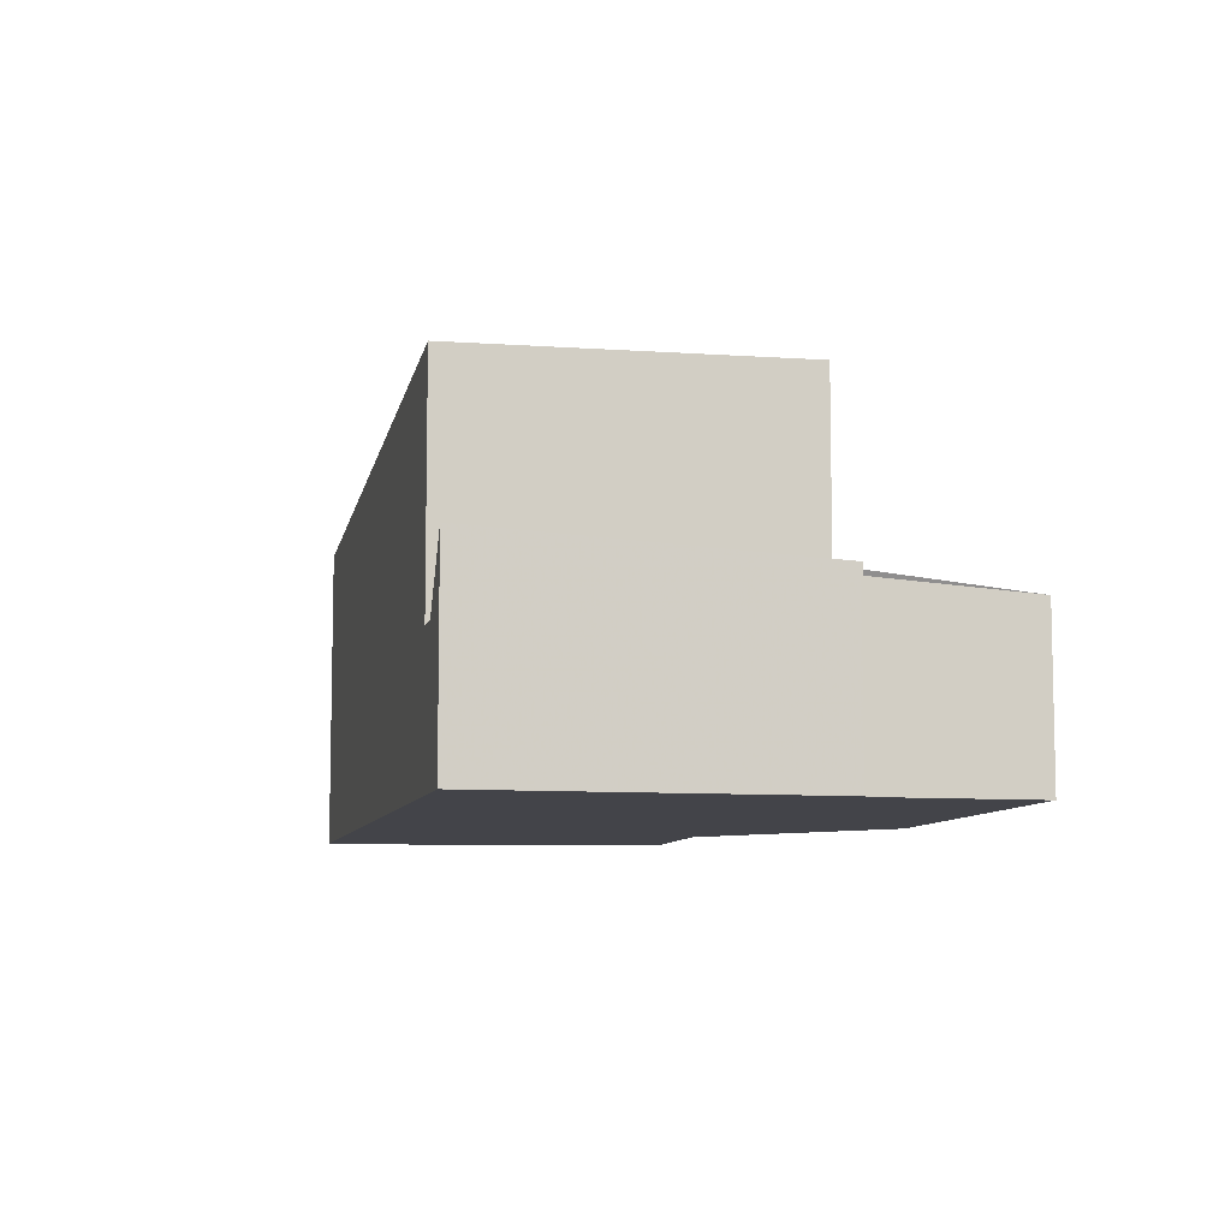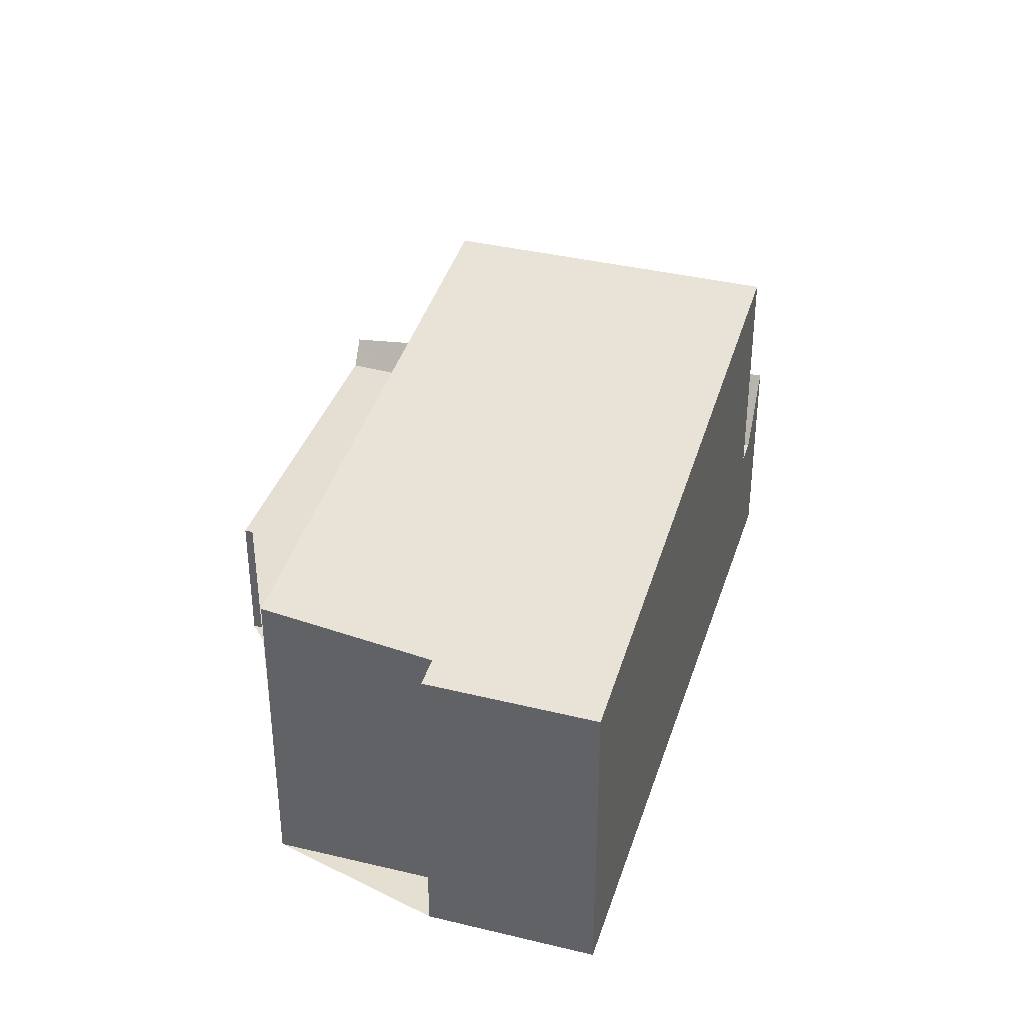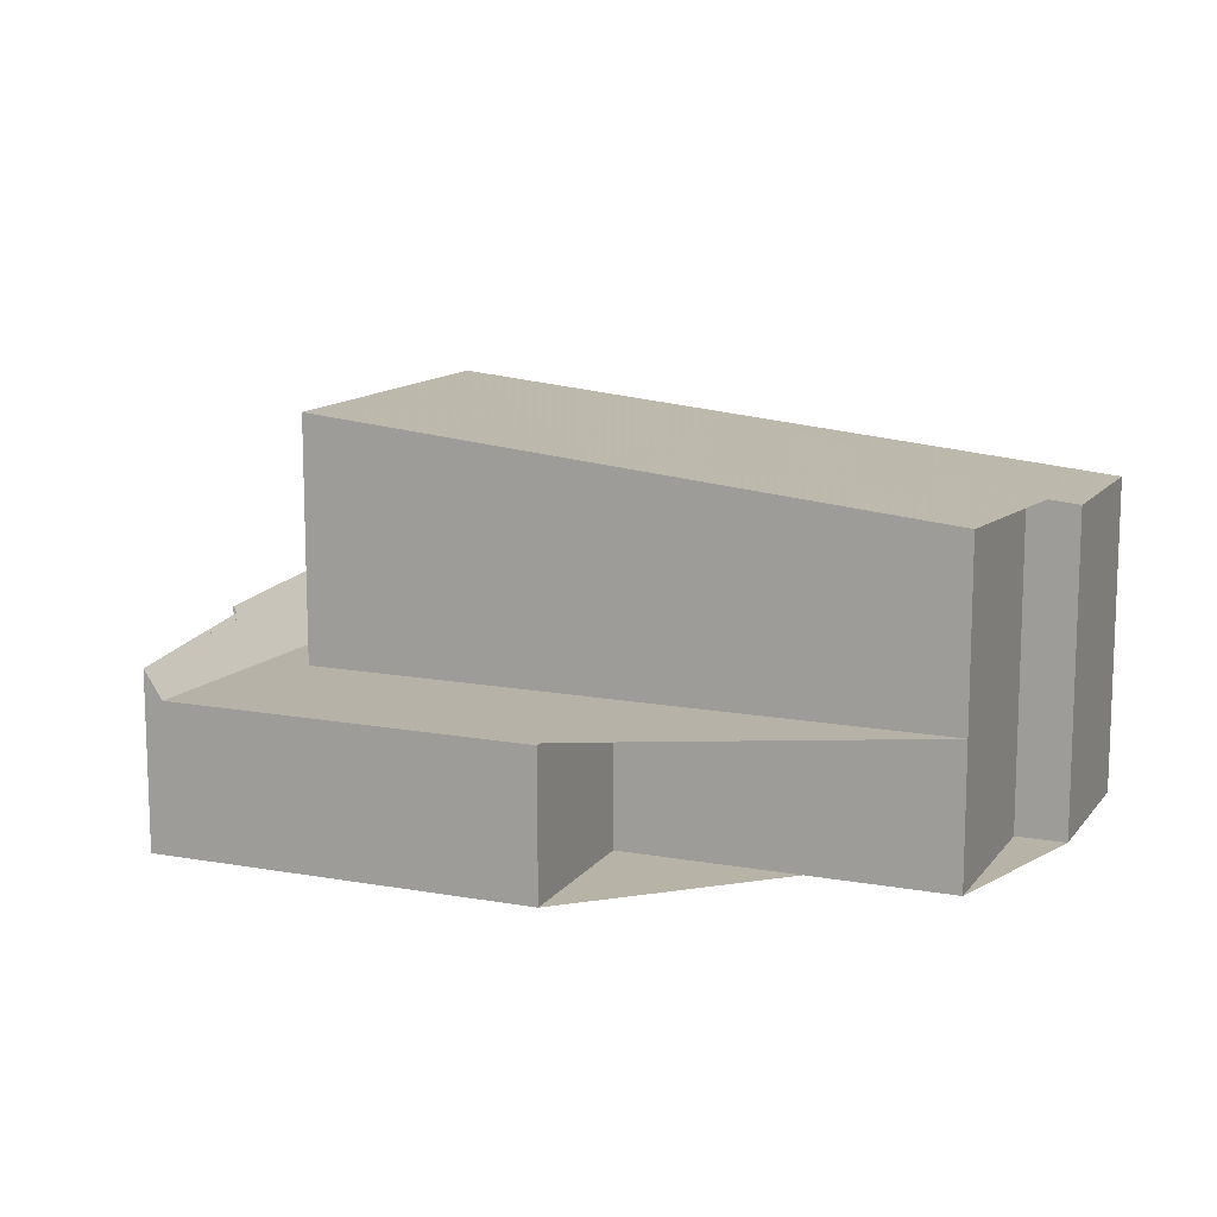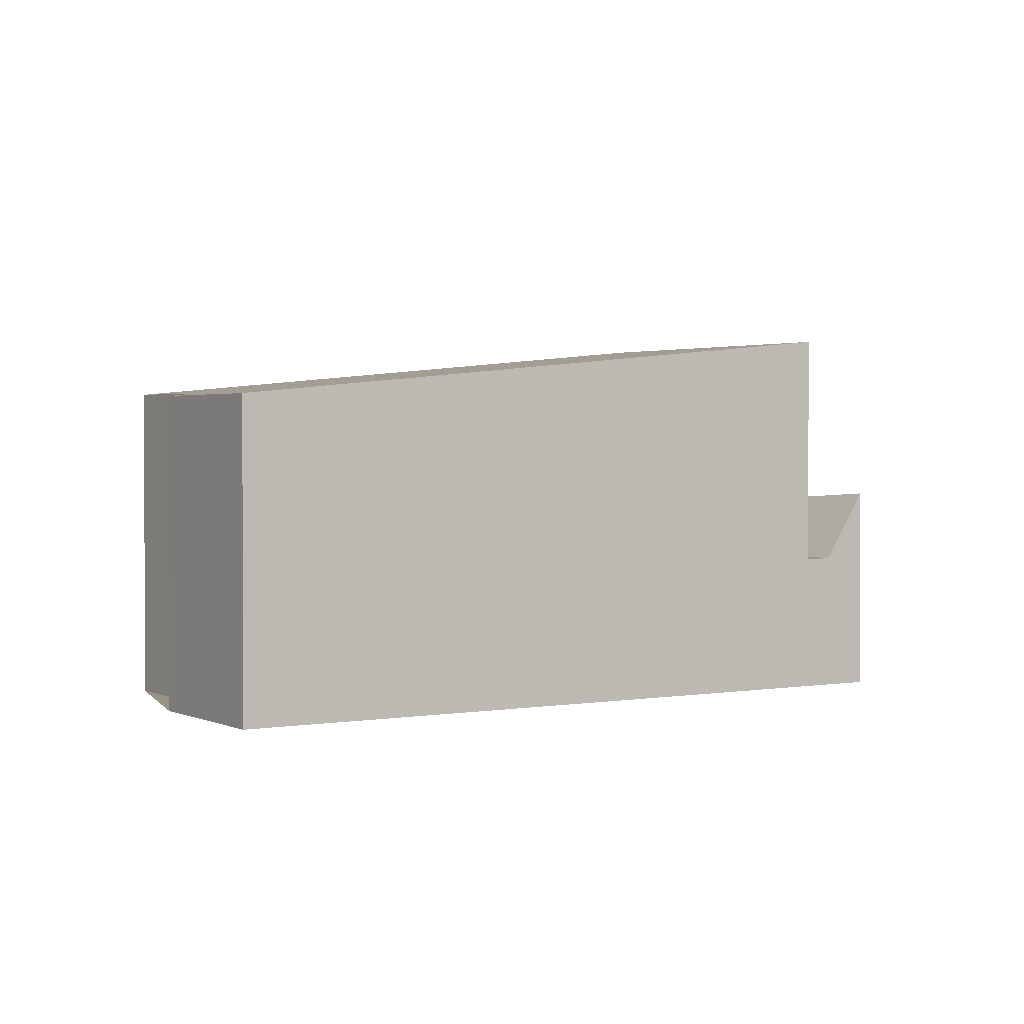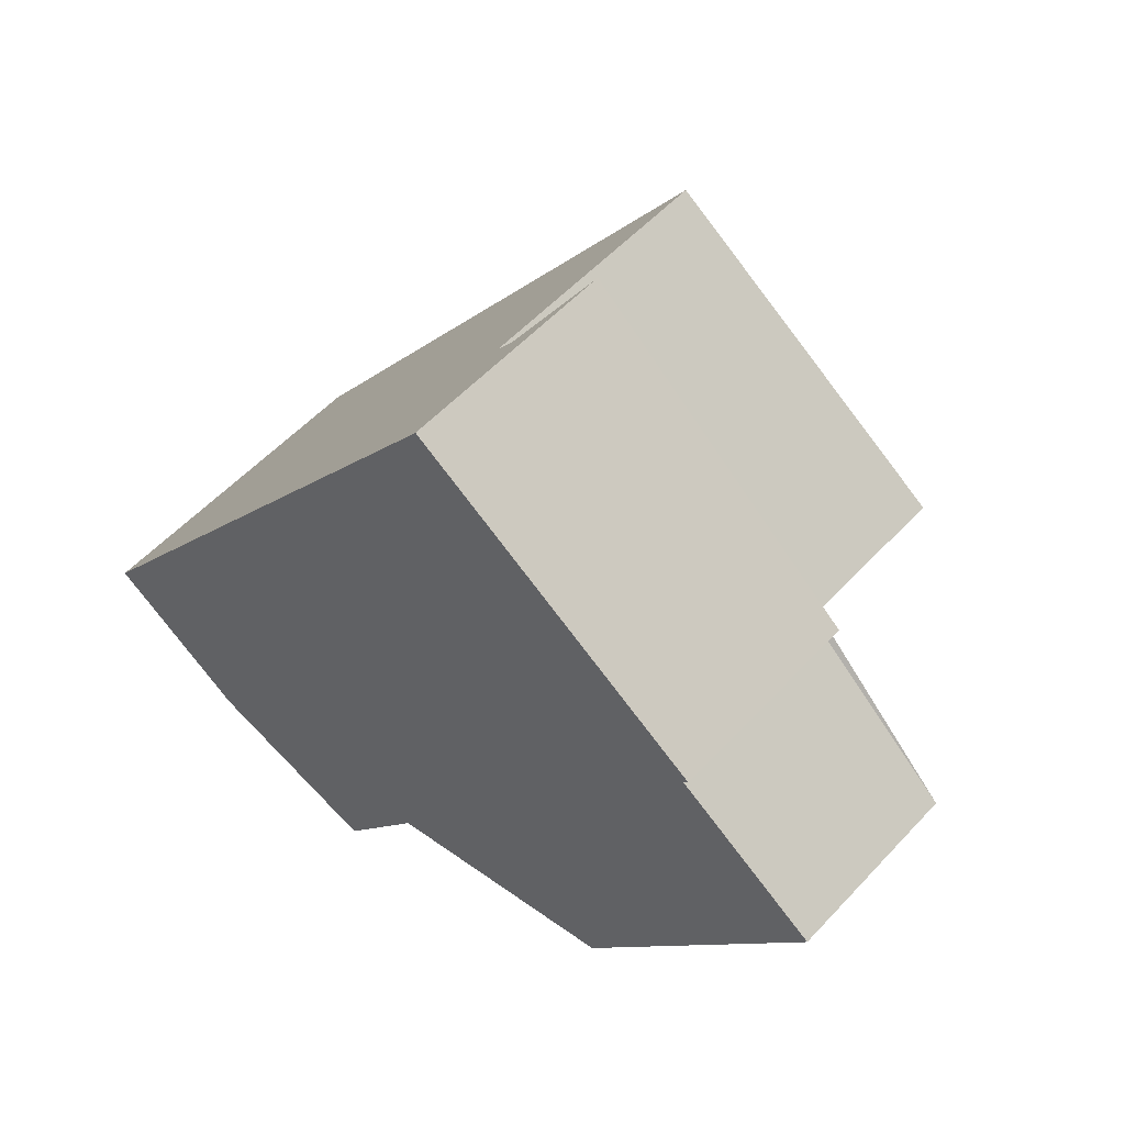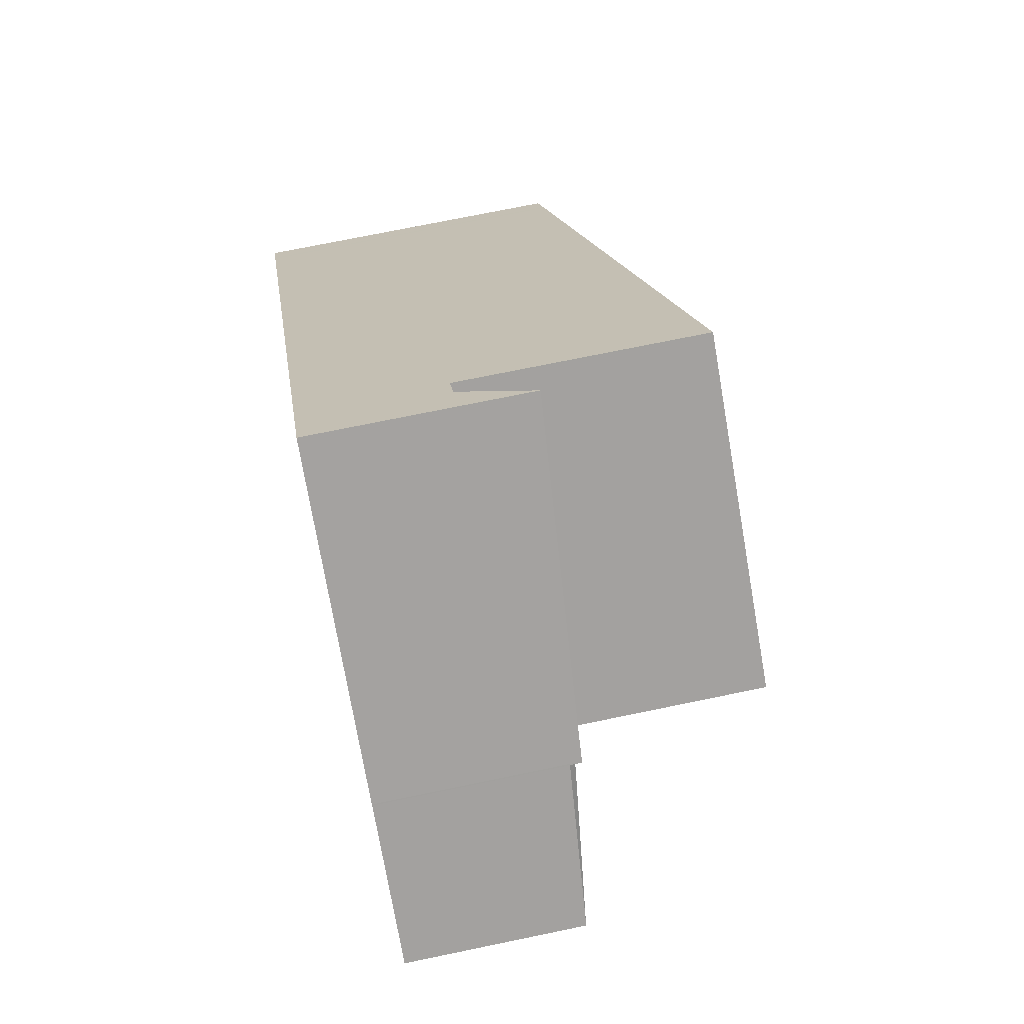
<metadata>
{"format":"obj","ext":"obj","renderer":"f3d","projection":"perspective","resolution":1024,"background":"white","views":[{"elev":-8.4,"azim":-156.3,"up":"+Z"},{"elev":36.7,"azim":53.2,"up":"+Z"},{"elev":12.7,"azim":-31.2,"up":"+Z"},{"elev":1.5,"azim":93.4,"up":"+Z"},{"elev":54.6,"azim":-138.3,"up":"+Y"},{"elev":72.4,"azim":-101.7,"up":"+Y"}]}
</metadata>
<code>
v -2388 -2482 5.507
v -2391 -2484 5.533
v -2391 -2483 5.62
v -2394 -2485 2.466
v -2397 -2480 2.492
v -2400 -2482 2.511
v -2404 -2477 3.032
v -2401 -2475 3.223
v -2401 -2475 3.407
v -2396 -2471 3.743
v -2388 -2482 5.507
v -2394 -2485 5.647
v -2398 -2480 6.23
v -2393 -2477 6.178
v -2389 -2482 5.561
v -2391 -2483 5.587
v -2394 -2485 5.647
v -2396 -2472 6.699
v -2396 -2472 2.48
v -2404 -2477 2.54
v -2396 -2472 2.48
v -2396 -2472 2.477
v -2396 -2472 2.477
v -2403 -2478 2.536
v -2404 -2477 2.54
v -2396 -2472 2.48
v -2396 -2472 2.477
v -2394 -2485 2.466
v -2401 -2475 3.305
v -2396 -2471 3.72
v -2396 -2472 2.48
v -2396 -2472 2.477
v -2396 -2472 6.699
v -2396 -2471 3.719
v -2396 -2471 3.742
v -2394 -2485 2.466
v -2401 -2476 2.517
v -2401 -2475 2.521
v -2401 -2475 2.521
v -2401 -2476 2.517
v -2401 -2476 6.747
v -2401 -2475 3.307
v -2401 -2475 3.408
v -2393 -2477 6.178
v -2398 -2480 2.493
v -2398 -2480 2.493
v -2398 -2480 6.23
v -2400 -2482 2.512
v -2389 -2482 5.561
v -2401 -2476 6.747
v -2396 -2472 6.699
v -2396 -2472 6.699
v -2401 -2476 2.517
v -2401 -2476 6.747
v -2404 -2477 3.036
v -2404 -2477 2.54
v -2400 -2482 2.512
v -2403 -2478 2.536
v -2404 -2477 2.54
v -2400 -2482 2.511
v -2389 -2482 5.553
v -2391 -2484 5.578
v -2389 -2482 5.552
v -2388 -2482 5.507
v -2388 -2482 5.507
v -2388 -2482 0
v -2388 -2482 0
v -2391 -2484 5.578
v -2391 -2484 5.533
v -2391 -2484 0
v -2391 -2484 0
v -2394 -2485 5.647
v -2391 -2483 5.62
v -2391 -2483 0
v -2394 -2485 0
v -2397 -2480 2.492
v -2394 -2485 2.466
v -2394 -2485 0
v -2397 -2480 0
v -2400 -2482 2.511
v -2397 -2480 2.492
v -2397 -2480 0
v -2400 -2482 0
v -2400 -2482 2.512
v -2400 -2482 2.511
v -2400 -2482 0
v -2400 -2482 0
v -2404 -2477 3.036
v -2404 -2477 3.032
v -2404 -2477 0
v -2404 -2477 4.441e-16
v -2401 -2475 3.305
v -2401 -2475 3.223
v -2401 -2475 -4.441e-16
v -2401 -2475 -4.441e-16
v -2401 -2475 3.408
v -2401 -2475 3.407
v -2401 -2475 4.441e-16
v -2401 -2475 0
v -2396 -2471 3.72
v -2396 -2471 3.743
v -2396 -2471 4.441e-16
v -2396 -2471 0
v -2391 -2484 5.533
v -2388 -2482 5.507
v -2388 -2482 0
v -2391 -2484 0
v -2391 -2483 5.62
v -2391 -2483 5.587
v -2391 -2483 0
v -2391 -2483 0
v -2396 -2472 2.477
v -2396 -2472 2.48
v -2396 -2472 0
v -2396 -2472 0
v -2404 -2477 2.54
v -2403 -2478 2.536
v -2403 -2478 0
v -2404 -2477 0
v -2404 -2477 3.032
v -2404 -2477 2.54
v -2404 -2477 0
v -2404 -2477 0
v -2401 -2475 3.407
v -2401 -2475 3.305
v -2401 -2475 -4.441e-16
v -2401 -2475 4.441e-16
v -2396 -2472 2.48
v -2396 -2471 3.72
v -2396 -2471 0
v -2396 -2472 0
v -2396 -2471 3.743
v -2396 -2471 3.742
v -2396 -2471 -4.441e-16
v -2396 -2471 4.441e-16
v -2394 -2485 2.466
v -2394 -2485 2.466
v -2394 -2485 0
v -2394 -2485 0
v -2396 -2471 3.742
v -2401 -2475 3.408
v -2401 -2475 0
v -2396 -2471 -4.441e-16
v -2389 -2482 5.561
v -2393 -2477 6.178
v -2393 -2477 0
v -2389 -2482 0
v -2403 -2478 2.536
v -2400 -2482 2.512
v -2400 -2482 0
v -2403 -2478 0
v -2389 -2482 5.552
v -2389 -2482 5.561
v -2389 -2482 0
v -2389 -2482 0
v -2393 -2477 6.178
v -2396 -2472 6.699
v -2396 -2472 -8.882e-16
v -2393 -2477 0
v -2401 -2475 3.223
v -2404 -2477 3.036
v -2404 -2477 4.441e-16
v -2401 -2475 -4.441e-16
v -2400 -2482 2.511
v -2400 -2482 2.511
v -2400 -2482 0
v -2400 -2482 0
v -2391 -2483 5.587
v -2391 -2484 5.578
v -2391 -2484 0
v -2391 -2483 0
v -2388 -2482 5.507
v -2389 -2482 5.552
v -2389 -2482 0
v -2388 -2482 0
v -2388 -2482 0
v -2391 -2484 0
v -2391 -2483 0
v -2394 -2485 0
v -2397 -2480 0
v -2400 -2482 0
v -2404 -2477 0
v -2401 -2475 0
v -2401 -2475 0
v -2396 -2471 0
f 51 14 13 50
f 52 44 14 51
f 16 3 12 13 14 15
f 62 16 15 61
f 22 21 19 23
f 38 21 22 37
f 34 30 26 31
f 32 27 18 33
f 35 10 30 34
f 53 46 47 54
f 56 25 7 55
f 42 29 9 43
f 58 37 45 57
f 59 38 37 58
f 42 34 31 39
f 40 32 33 41
f 43 35 34 42
f 15 14 44 49
f 46 28 17 47
f 57 45 36 4 5 60
f 61 15 49 63
f 55 8 29 42 39 56
f 57 48 24 58
f 58 24 20 59
f 60 6 48 57
f 61 11 2 62
f 63 1 11 61
f 65 66 67 64
f 69 70 71 68
f 73 74 75 72
f 77 78 79 76
f 81 82 83 80
f 85 86 87 84
f 89 90 91 88
f 93 94 95 92
f 97 98 99 96
f 101 102 103 100
f 105 106 107 104
f 109 110 111 108
f 113 114 115 112
f 117 118 119 116
f 121 122 123 120
f 125 126 127 124
f 129 130 131 128
f 133 134 135 132
f 137 138 139 136
f 141 142 143 140
f 145 146 147 144
f 149 150 151 148
f 153 154 155 152
f 157 158 159 156
f 161 162 163 160
f 165 166 167 164
f 169 170 171 168
f 173 174 175 172
f 177 178 179 180 181 182 183 184 185 176

</code>
